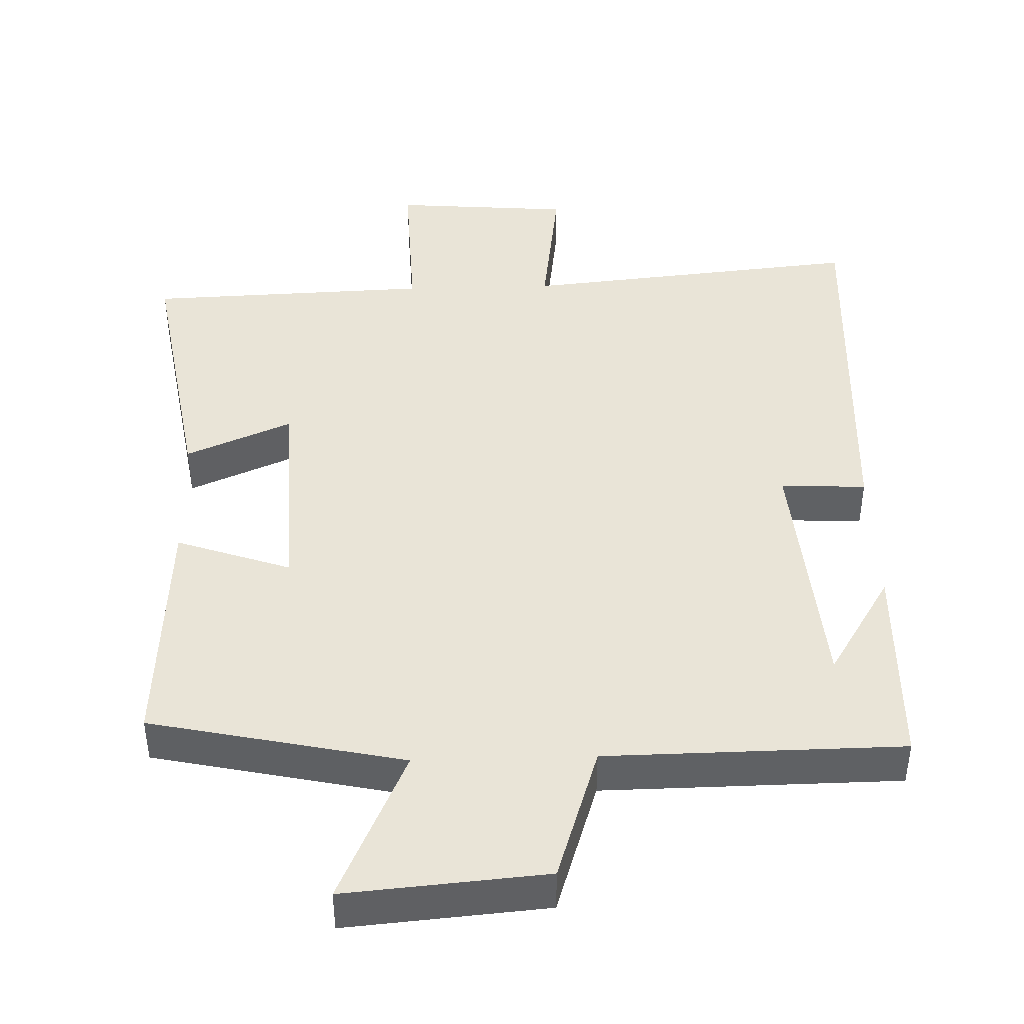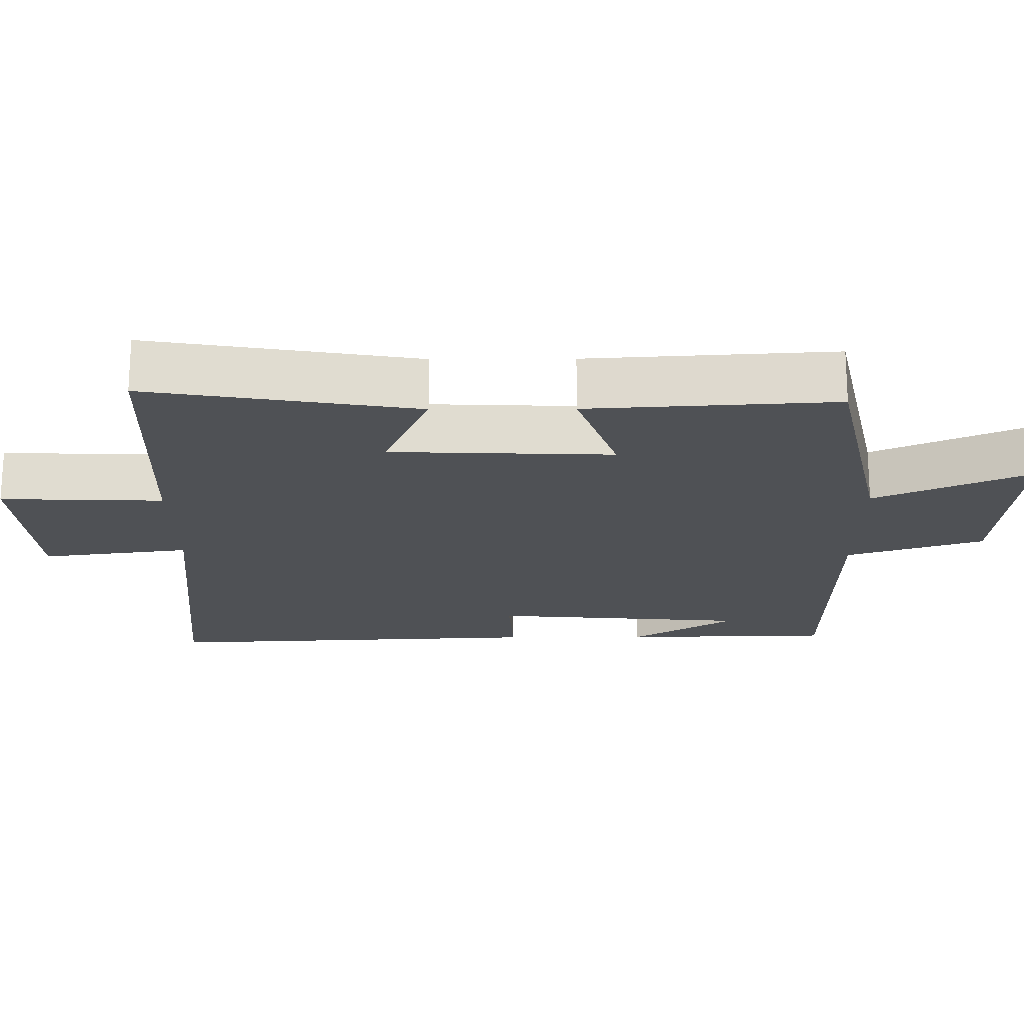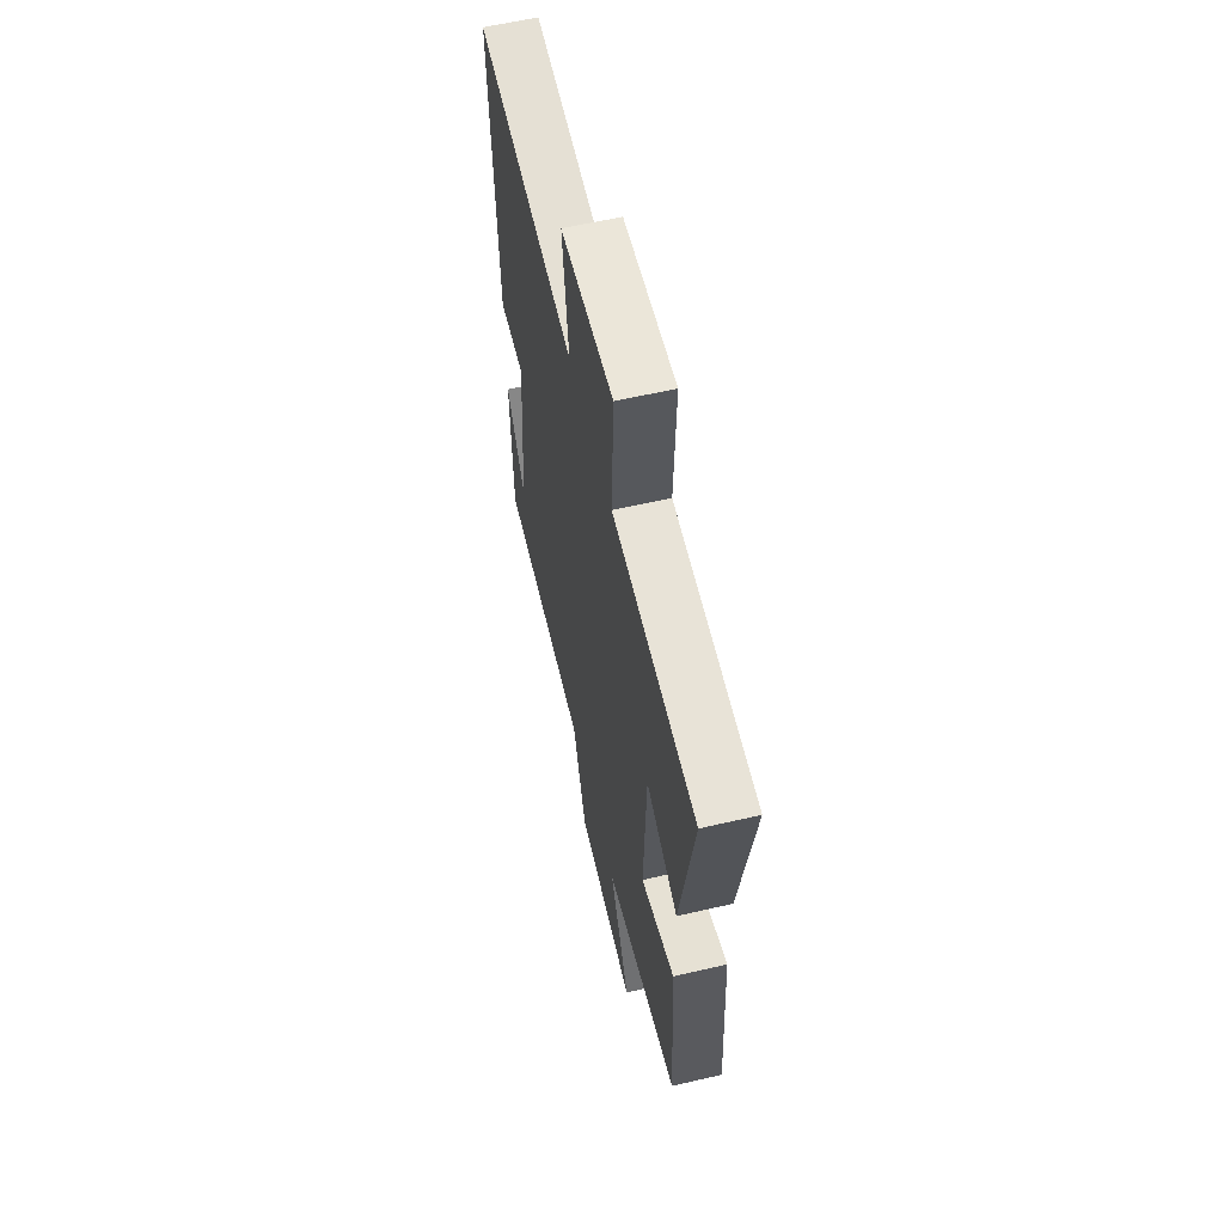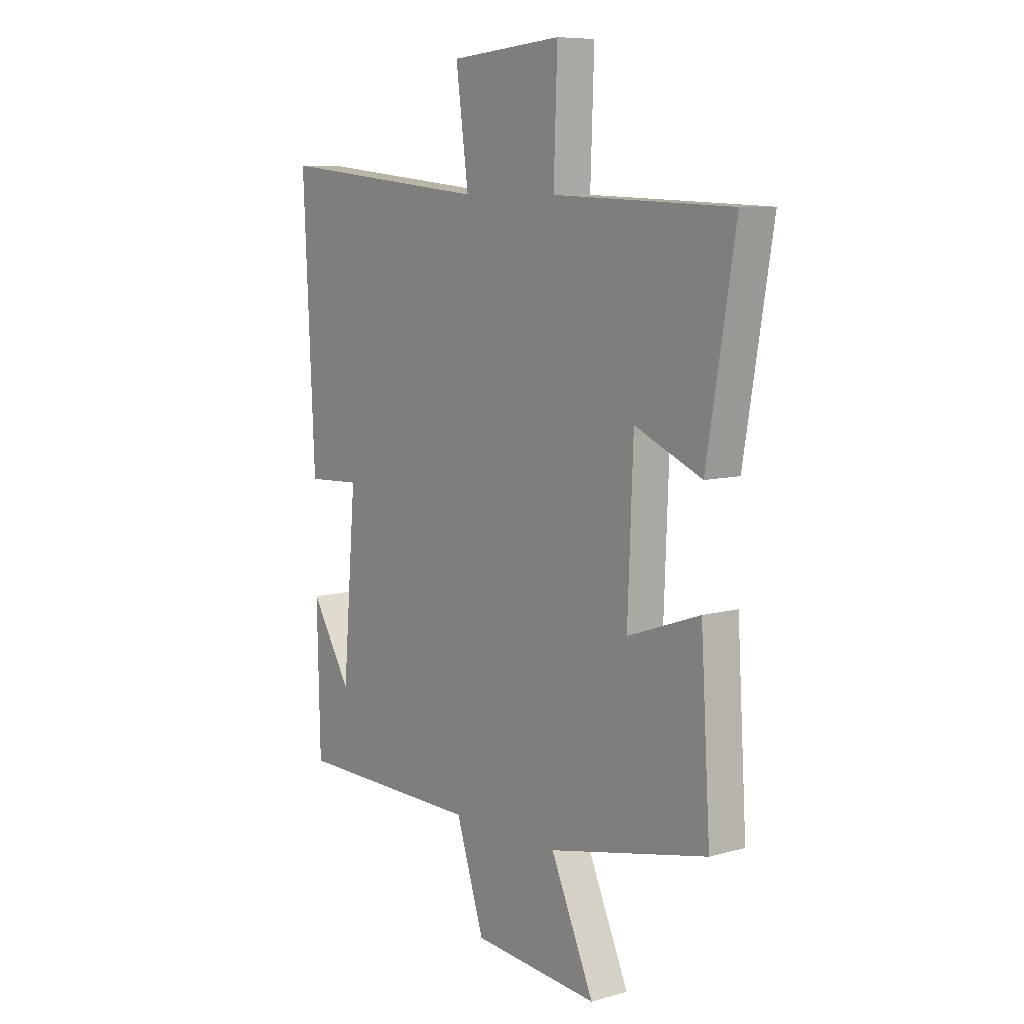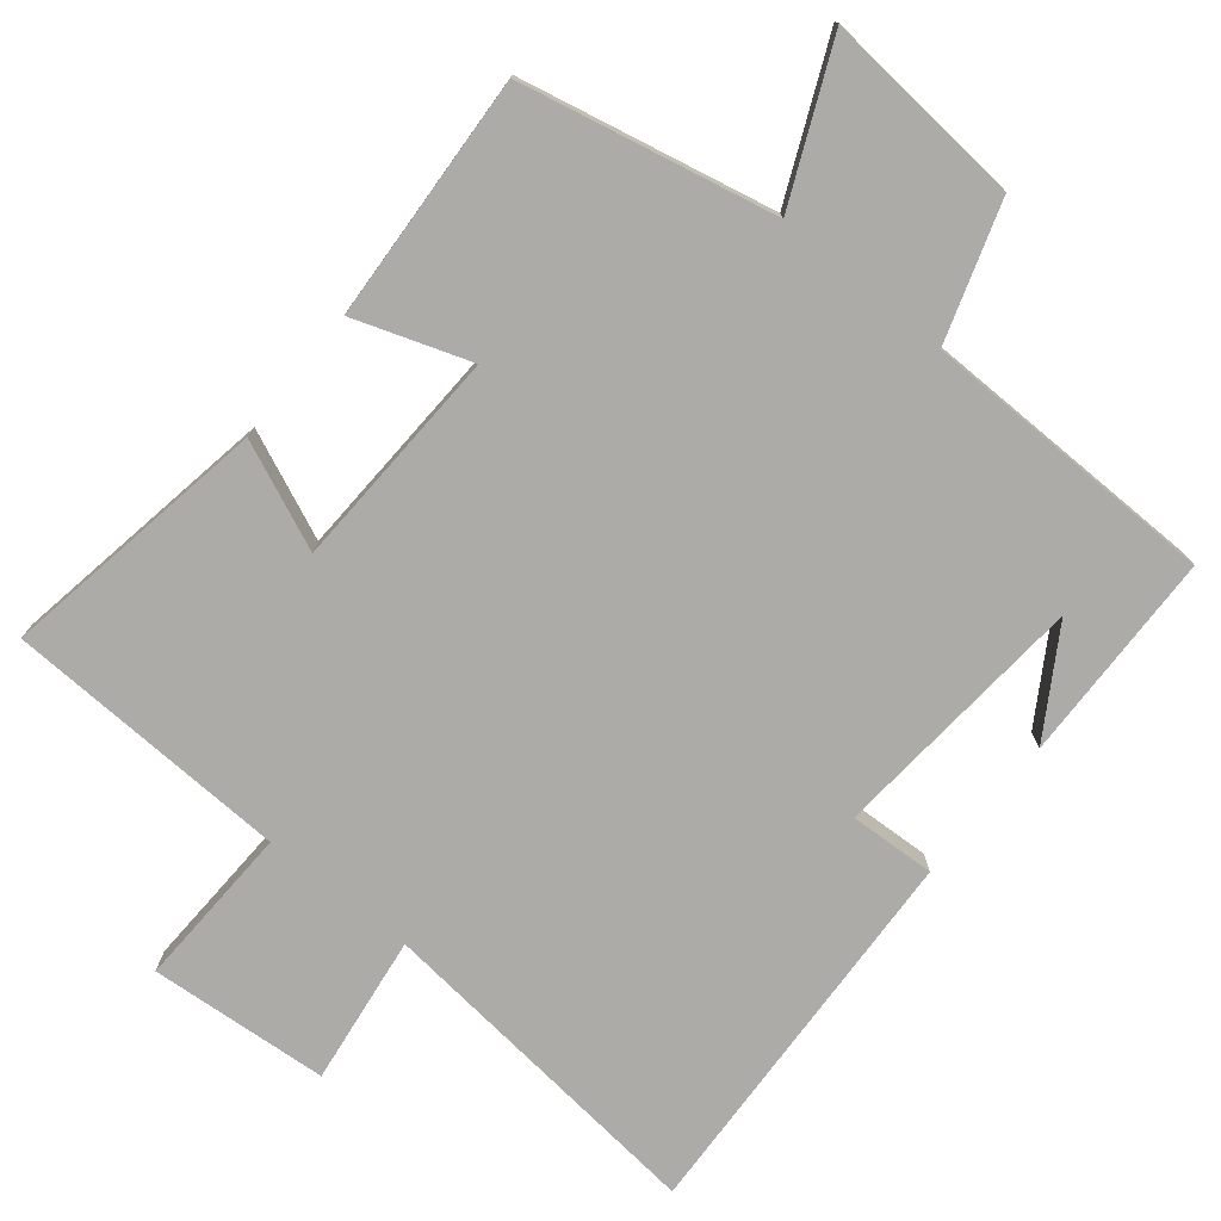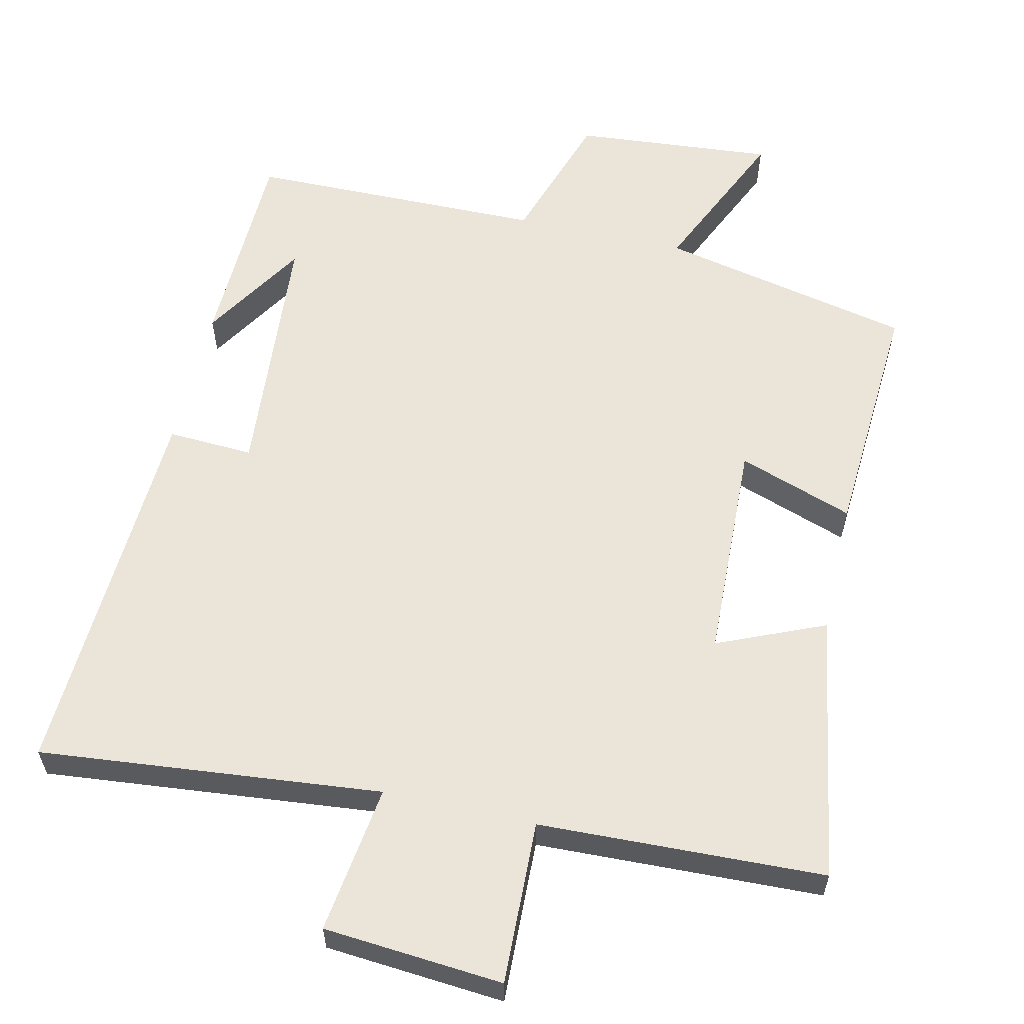
<metadata>
{"format":"obj","ext":"obj","renderer":"f3d","projection":"perspective","resolution":1024,"background":"white","views":[{"elev":43.4,"azim":178.3,"up":"+Y"},{"elev":-20.0,"azim":90.4,"up":"+Y"},{"elev":60.2,"azim":76.7,"up":"+Z"},{"elev":8.3,"azim":52.5,"up":"+Z"},{"elev":-76.2,"azim":140.8,"up":"+Y"},{"elev":59.0,"azim":12.9,"up":"+Y"}]}
</metadata>
<code>
v -0.526 0.07 0.548
v -0.049 0.07 0.5
v -0.077 0.07 0.708
v 0.173 0.07 0.728
v 0.165 0.07 0.5
v 0.563 0.07 0.485
v 0.5 0.07 0.11
v 0.351 0.07 0.174
v 0.339 0.07 -0.136
v 0.5 0.07 -0.08
v 0.521 0.07 -0.424
v 0.167 0.07 -0.5
v 0.263 0.07 -0.715
v -0.017 0.07 -0.691
v -0.079 0.07 -0.5
v -0.493 0.07 -0.495
v -0.5 0.07 -0.2
v -0.41 0.07 -0.346
v -0.38 0.07 0.014
v -0.5 0.07 0.008
v -0.526 0 0.548
v -0.049 0 0.5
v -0.077 0 0.708
v 0.173 0 0.728
v 0.165 0 0.5
v 0.563 0 0.485
v 0.5 0 0.11
v 0.351 0 0.174
v 0.339 0 -0.136
v 0.5 0 -0.08
v 0.521 0 -0.424
v 0.167 0 -0.5
v 0.263 0 -0.715
v -0.017 0 -0.691
v -0.079 0 -0.5
v -0.493 0 -0.495
v -0.5 0 -0.2
v -0.41 0 -0.346
v -0.38 0 0.014
v -0.5 0 0.008
f 19 20 1 2
f 18 19 2
f 16 17 18
f 15 16 18
f 15 18 2
f 12 13 14 15
f 11 12 15
f 10 11 15
f 9 10 15
f 8 9 15 2
f 7 8 2
f 6 7 2
f 5 6 2
f 2 3 4 5
f 22 21 40 39
f 22 39 38
f 38 37 36
f 38 36 35
f 22 38 35
f 35 34 33 32
f 35 32 31
f 35 31 30
f 35 30 29
f 22 35 29 28
f 22 28 27
f 22 27 26
f 22 26 25
f 25 24 23 22
f 1 21 22 2
f 2 22 23 3
f 3 23 24 4
f 4 24 25 5
f 5 25 26 6
f 6 26 27 7
f 7 27 28 8
f 8 28 29 9
f 9 29 30 10
f 10 30 31 11
f 11 31 32 12
f 12 32 33 13
f 13 33 34 14
f 14 34 35 15
f 15 35 36 16
f 16 36 37 17
f 17 37 38 18
f 18 38 39 19
f 19 39 40 20
f 20 40 21 1

</code>
